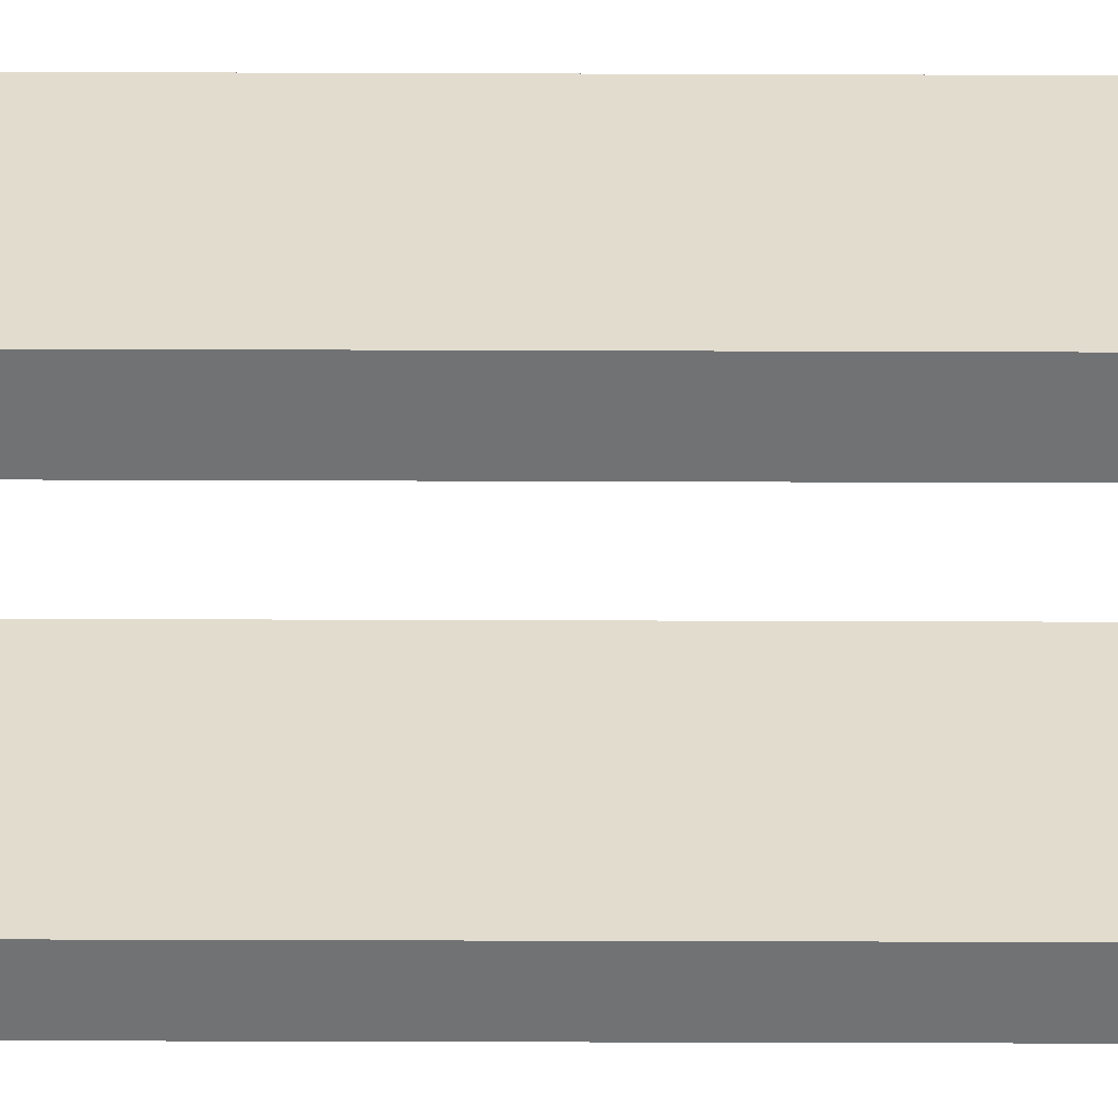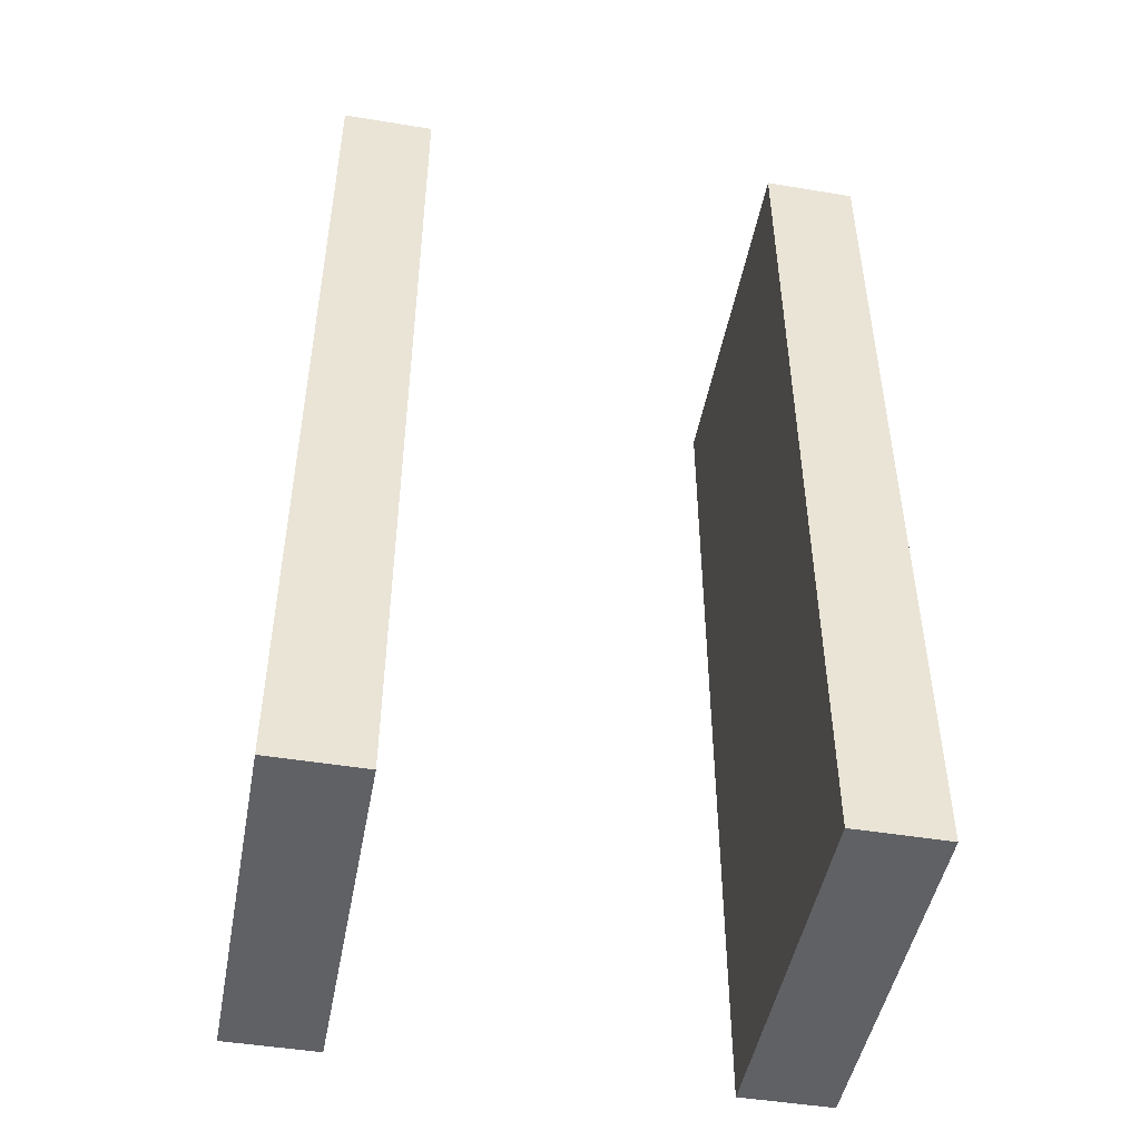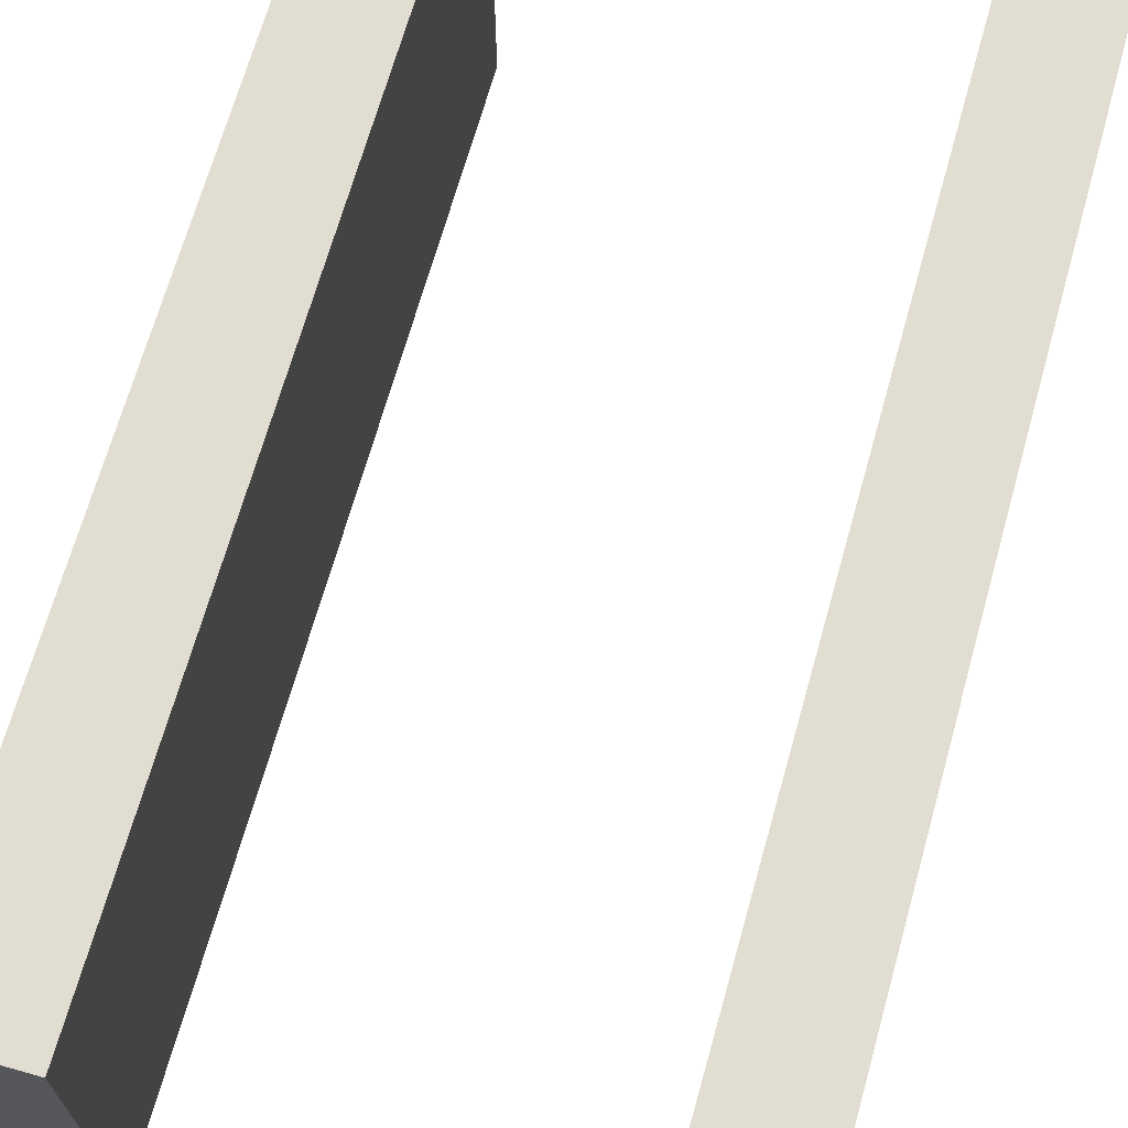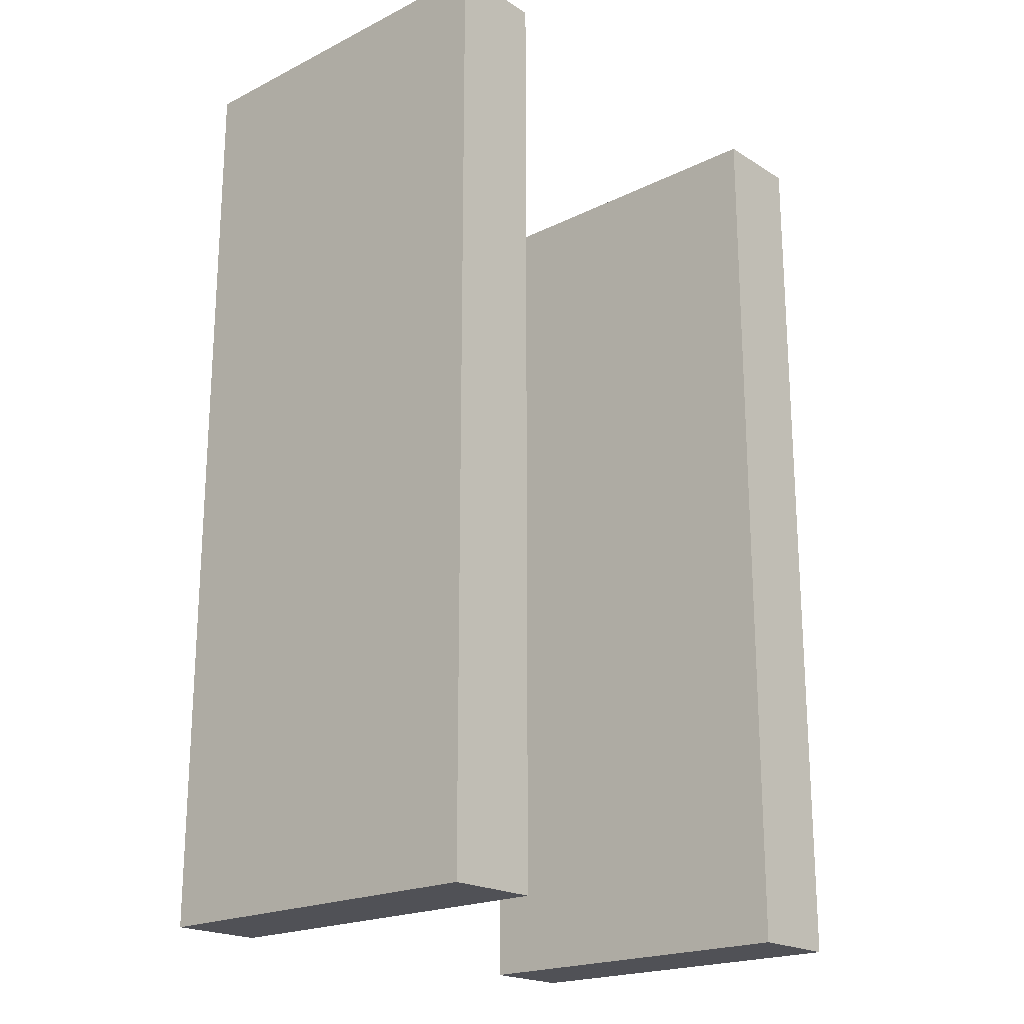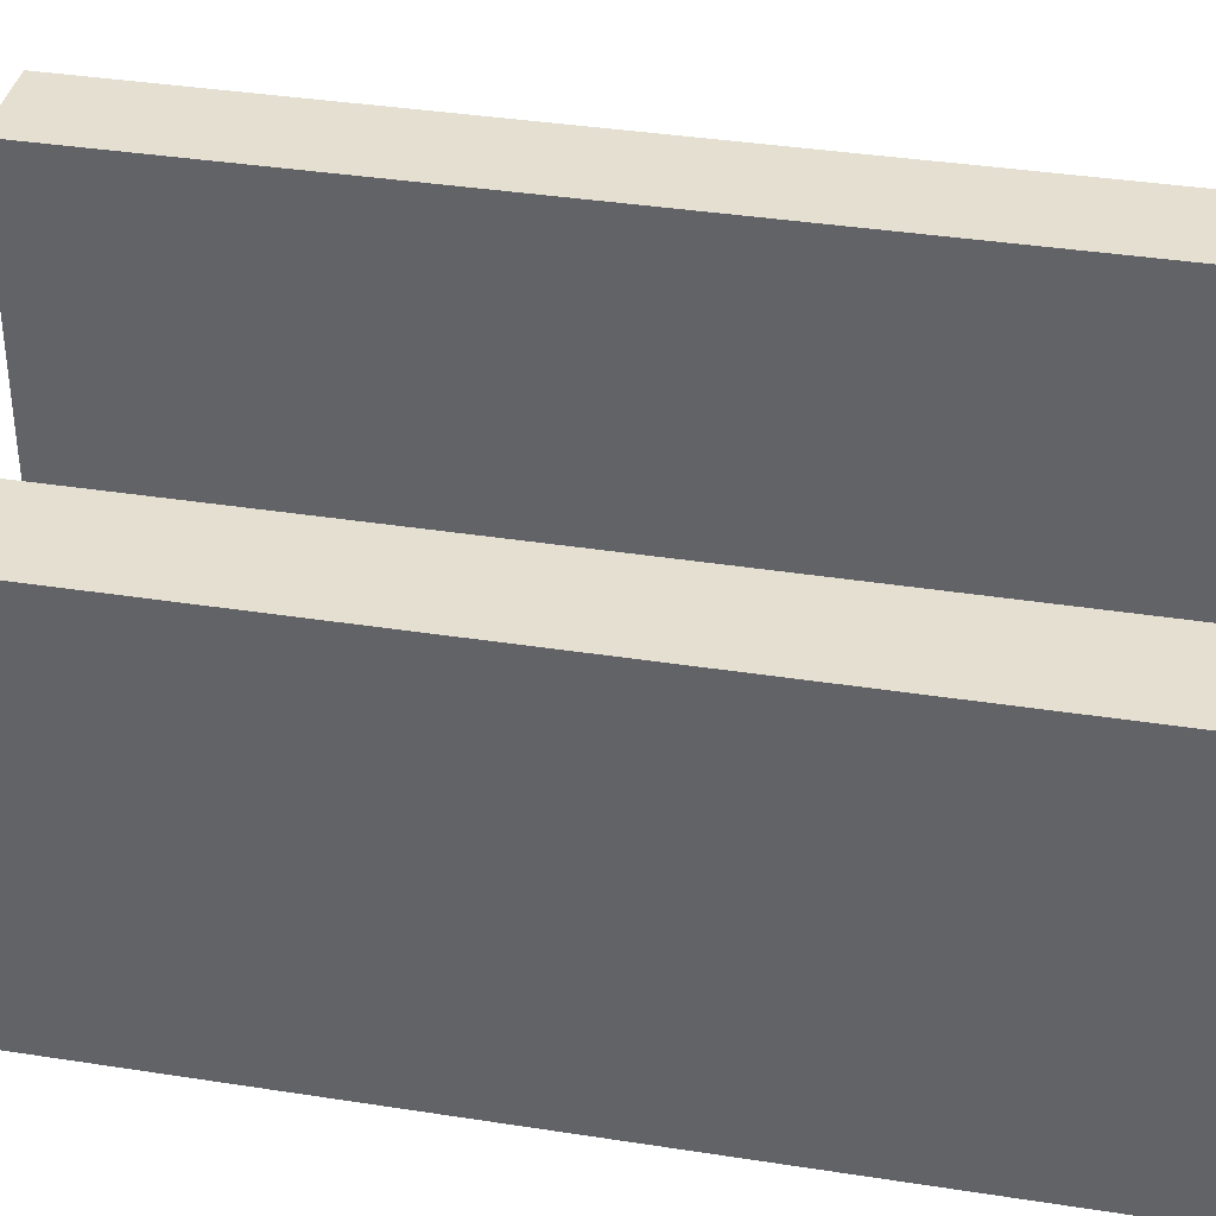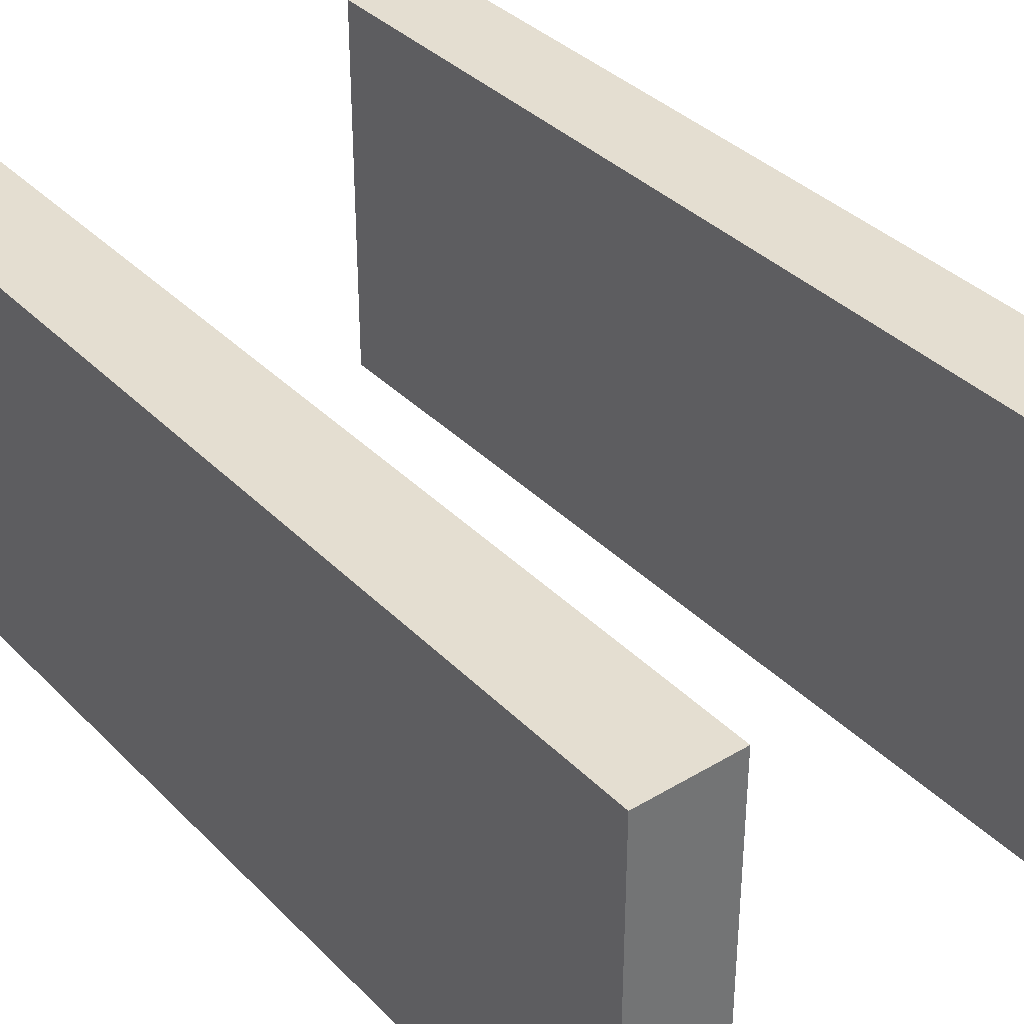
<metadata>
{"format":"obj","ext":"obj","renderer":"f3d","projection":"perspective","resolution":1024,"background":"white","views":[{"elev":-55.4,"azim":89.8,"up":"+Y"},{"elev":-47.6,"azim":169.5,"up":"+Z"},{"elev":68.6,"azim":-164.3,"up":"+Y"},{"elev":-20.5,"azim":131.9,"up":"+Z"},{"elev":37.5,"azim":101.3,"up":"+Y"},{"elev":36.5,"azim":-38.0,"up":"+Y"}]}
</metadata>
<code>
o claw
v -0.125 0.25 0.3125
v -0.125 0.25 -0.3125
v -0.125 0 0.3125
v -0.125 0 -0.3125
v -0.1875 0.25 -0.3125
v -0.1875 0.25 0.3125
v -0.1875 0 -0.3125
v -0.1875 0 0.3125
f 4 7 5 2
f 3 4 2 1
f 8 3 1 6
f 7 8 6 5
f 6 1 2 5
f 7 4 3 8
o claw
v 0.1875 0.25 0.3125
v 0.1875 0.25 -0.3125
v 0.1875 0 0.3125
v 0.1875 0 -0.3125
v 0.125 0.25 -0.3125
v 0.125 0.25 0.3125
v 0.125 0 -0.3125
v 0.125 0 0.3125
f 12 15 13 10
f 11 12 10 9
f 16 11 9 14
f 15 16 14 13
f 14 9 10 13
f 15 12 11 16

</code>
